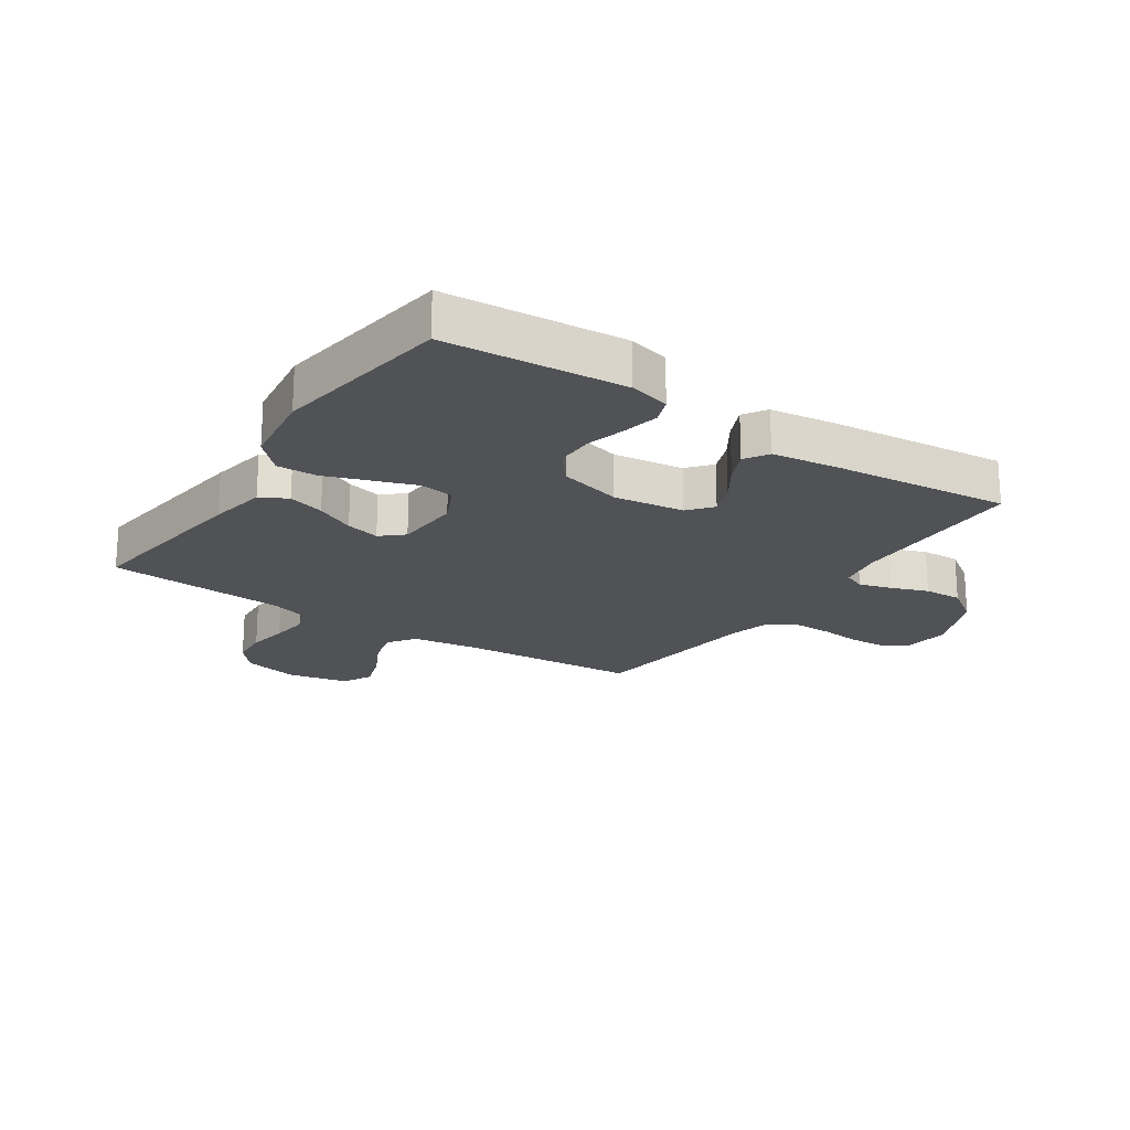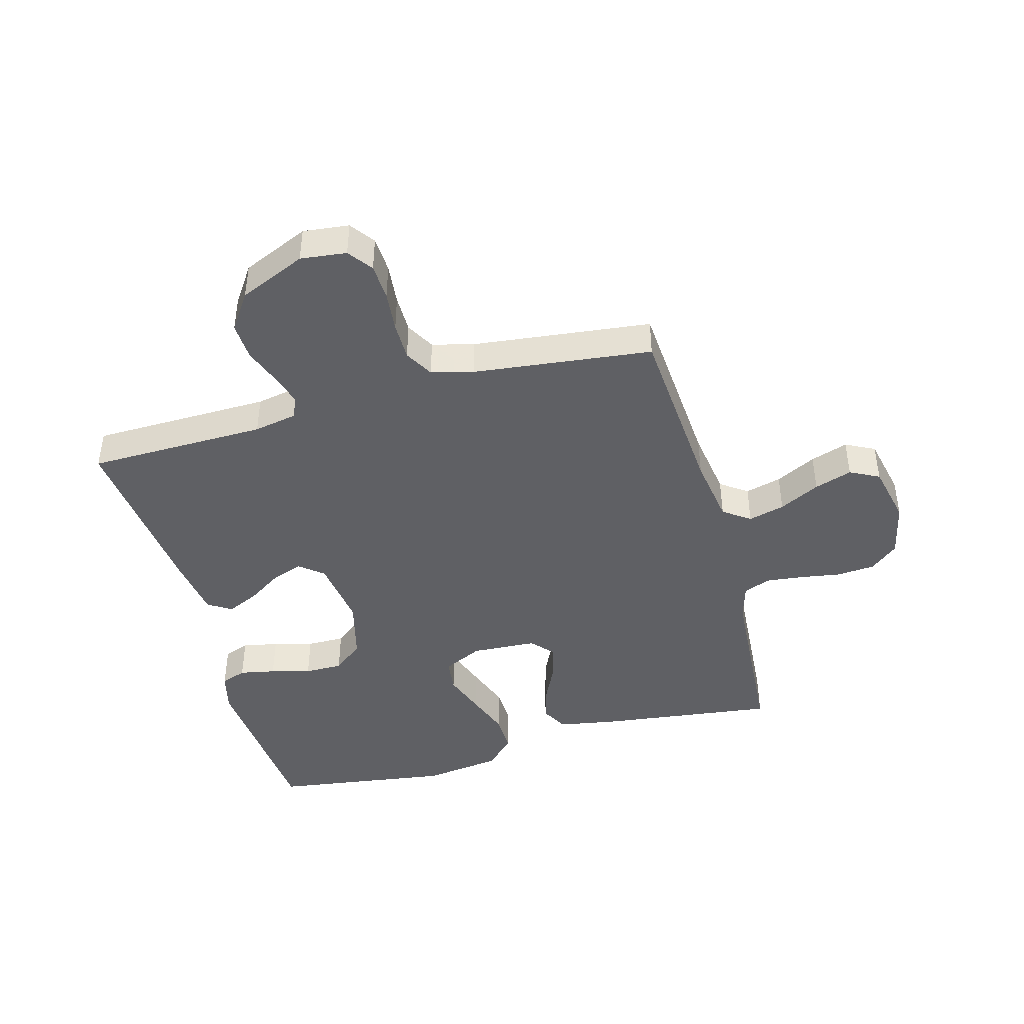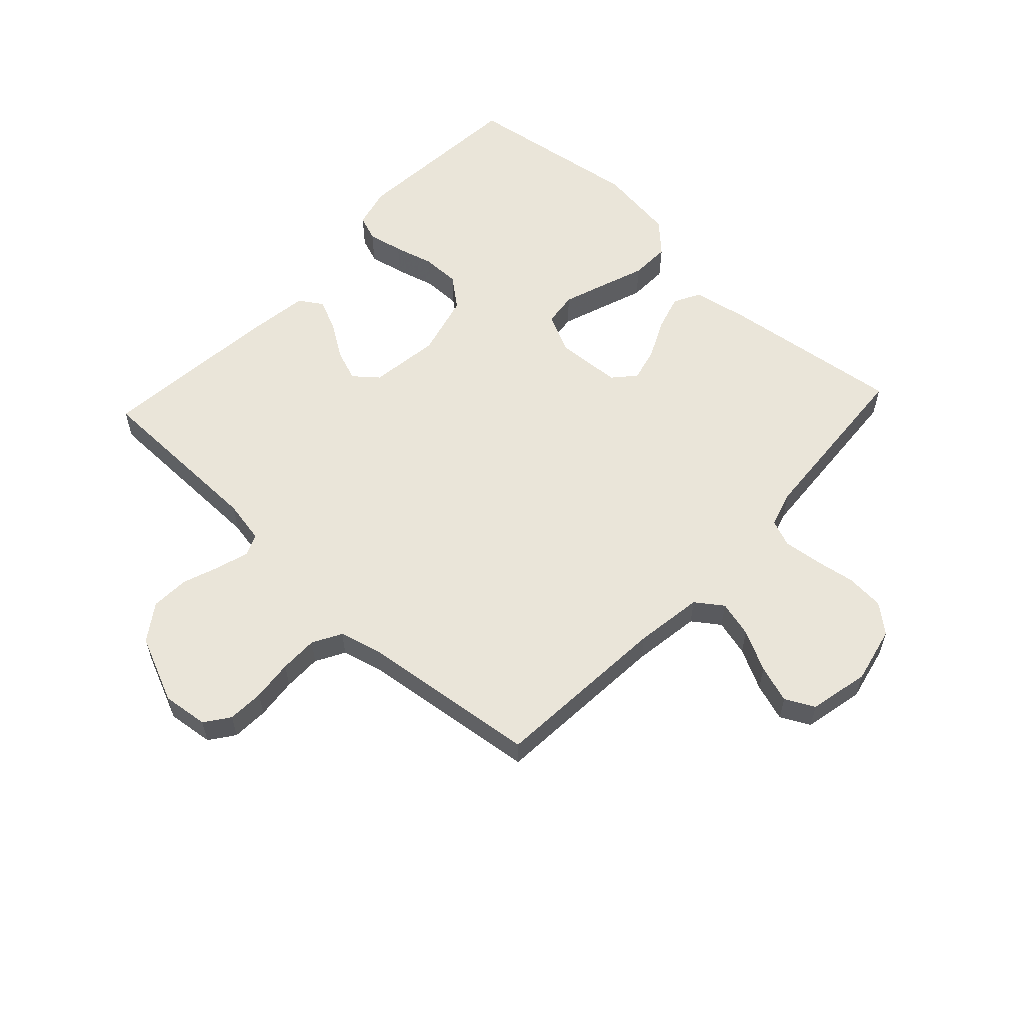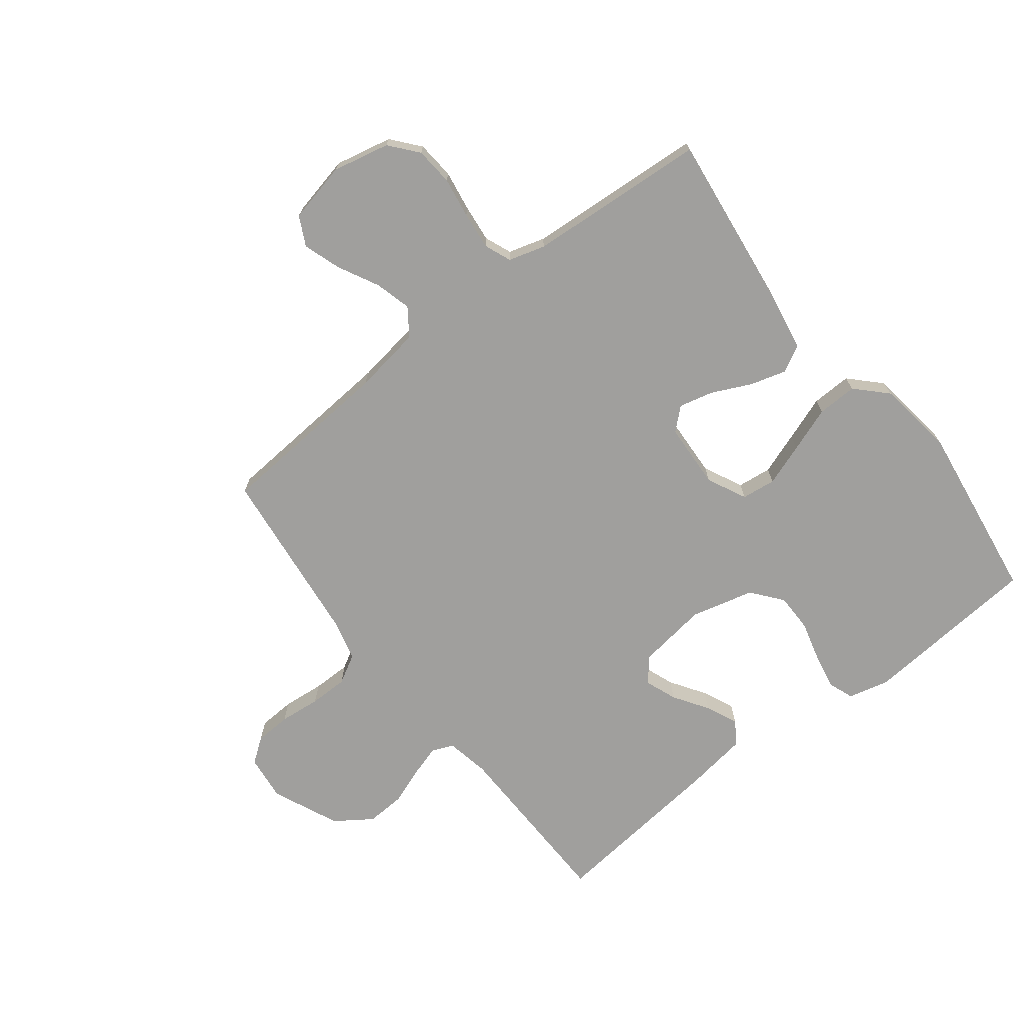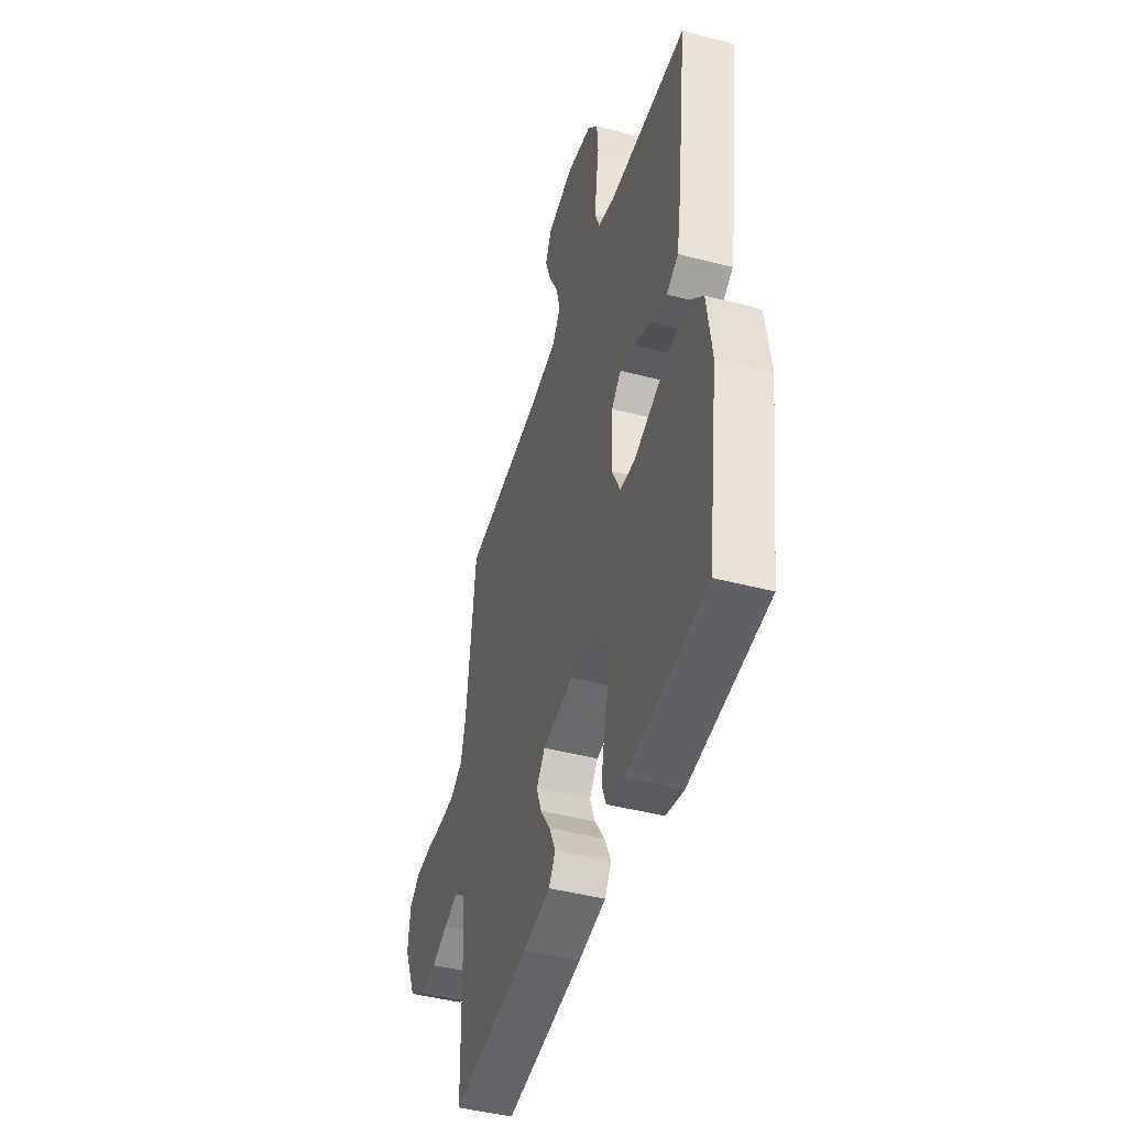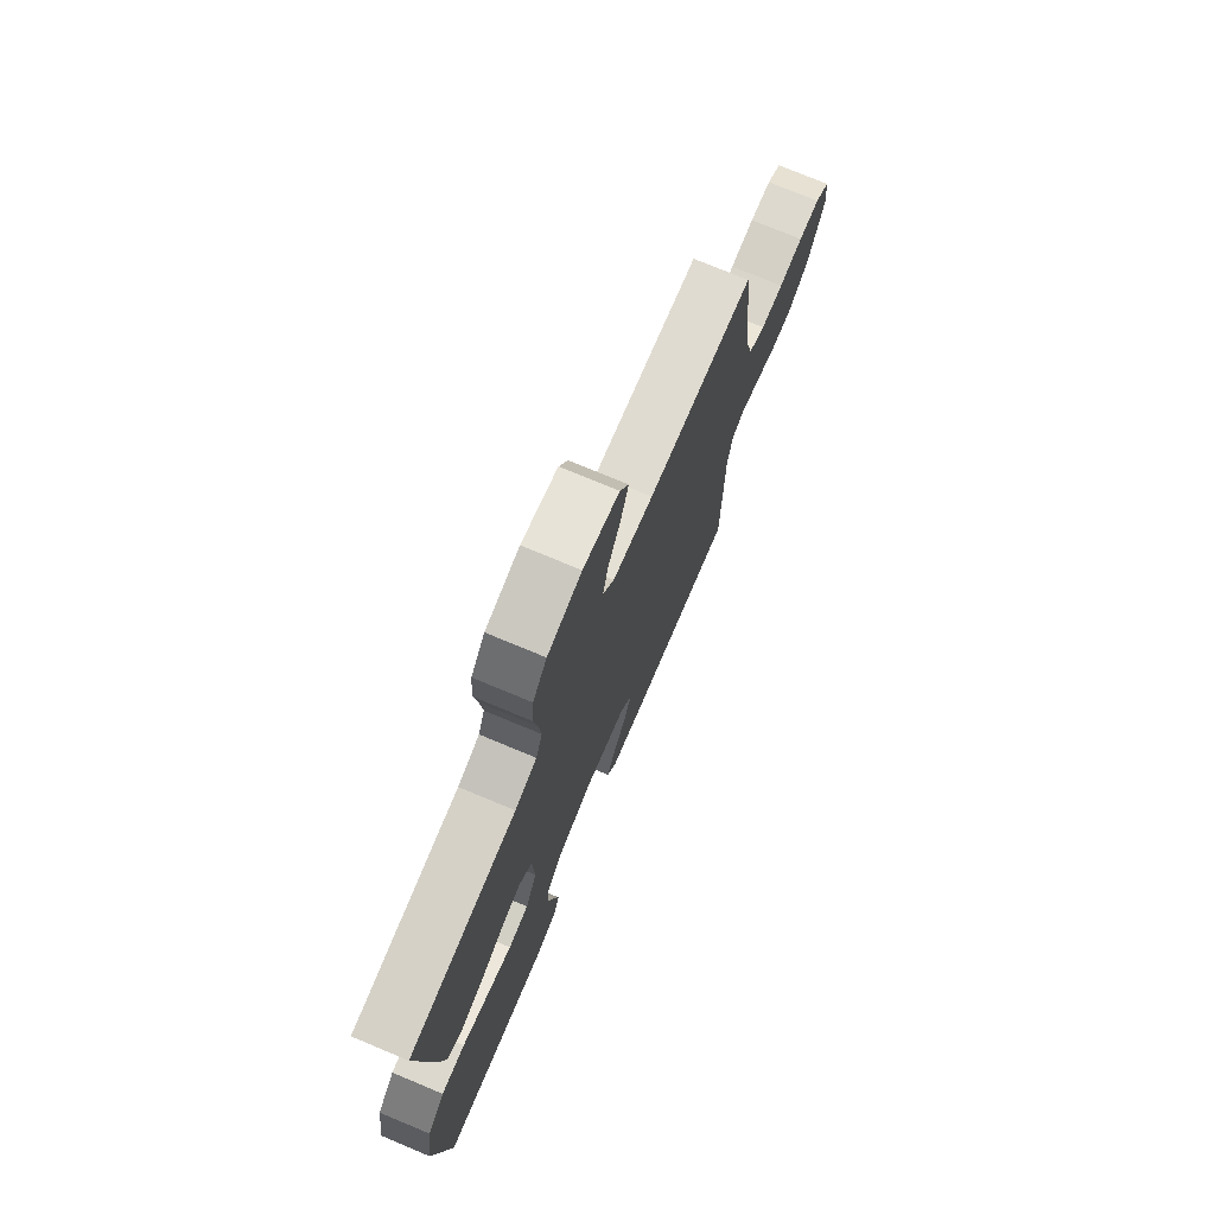
<metadata>
{"format":"obj","ext":"obj","renderer":"f3d","projection":"perspective","resolution":1024,"background":"white","views":[{"elev":-20.7,"azim":146.1,"up":"+Y"},{"elev":-43.5,"azim":-74.6,"up":"+Y"},{"elev":58.1,"azim":-47.1,"up":"+Y"},{"elev":-71.3,"azim":38.0,"up":"+Y"},{"elev":-45.3,"azim":73.3,"up":"+Z"},{"elev":74.3,"azim":112.7,"up":"+Z"}]}
</metadata>
<code>
v -0.5 0.07 -0.5
v -0.505 0.07 -0.2
v -0.519 0.07 -0.127
v -0.555 0.07 -0.112
v -0.608 0.07 -0.128
v -0.671 0.07 -0.151
v -0.735 0.07 -0.154
v -0.796 0.07 -0.112
v -0.845 0.07 0
v -0.836 0.07 0.077
v -0.795 0.07 0.107
v -0.734 0.07 0.11
v -0.665 0.07 0.103
v -0.601 0.07 0.103
v -0.553 0.07 0.13
v -0.535 0.07 0.2
v -0.5 0.07 0.5
v -0.2 0.07 0.522
v -0.086 0.07 0.539
v -0.054 0.07 0.584
v -0.07 0.07 0.645
v -0.105 0.07 0.713
v -0.126 0.07 0.776
v -0.101 0.07 0.825
v 0 0.07 0.847
v 0.095 0.07 0.826
v 0.134 0.07 0.779
v 0.139 0.07 0.715
v 0.128 0.07 0.647
v 0.121 0.07 0.584
v 0.139 0.07 0.539
v 0.2 0.07 0.521
v 0.5 0.07 0.5
v 0.462 0.07 0.2
v 0.445 0.07 0.104
v 0.4 0.07 0.08
v 0.339 0.07 0.098
v 0.274 0.07 0.129
v 0.217 0.07 0.143
v 0.18 0.07 0.11
v 0.174 0.07 0
v 0.206 0.07 -0.066
v 0.263 0.07 -0.073
v 0.334 0.07 -0.048
v 0.409 0.07 -0.021
v 0.476 0.07 -0.019
v 0.525 0.07 -0.069
v 0.543 0.07 -0.2
v 0.5 0.07 -0.5
v 0.2 0.07 -0.524
v 0.132 0.07 -0.507
v 0.116 0.07 -0.464
v 0.128 0.07 -0.404
v 0.146 0.07 -0.337
v 0.146 0.07 -0.273
v 0.105 0.07 -0.222
v 0 0.07 -0.195
v -0.118 0.07 -0.211
v -0.151 0.07 -0.251
v -0.131 0.07 -0.304
v -0.093 0.07 -0.362
v -0.069 0.07 -0.415
v -0.094 0.07 -0.454
v -0.2 0.07 -0.469
v -0.5 0 -0.5
v -0.505 0 -0.2
v -0.519 0 -0.127
v -0.555 0 -0.112
v -0.608 0 -0.128
v -0.671 0 -0.151
v -0.735 0 -0.154
v -0.796 0 -0.112
v -0.845 0 0
v -0.836 0 0.077
v -0.795 0 0.107
v -0.734 0 0.11
v -0.665 0 0.103
v -0.601 0 0.103
v -0.553 0 0.13
v -0.535 0 0.2
v -0.5 0 0.5
v -0.2 0 0.522
v -0.086 0 0.539
v -0.054 0 0.584
v -0.07 0 0.645
v -0.105 0 0.713
v -0.126 0 0.776
v -0.101 0 0.825
v 0 0 0.847
v 0.095 0 0.826
v 0.134 0 0.779
v 0.139 0 0.715
v 0.128 0 0.647
v 0.121 0 0.584
v 0.139 0 0.539
v 0.2 0 0.521
v 0.5 0 0.5
v 0.462 0 0.2
v 0.445 0 0.104
v 0.4 0 0.08
v 0.339 0 0.098
v 0.274 0 0.129
v 0.217 0 0.143
v 0.18 0 0.11
v 0.174 0 0
v 0.206 0 -0.066
v 0.263 0 -0.073
v 0.334 0 -0.048
v 0.409 0 -0.021
v 0.476 0 -0.019
v 0.525 0 -0.069
v 0.543 0 -0.2
v 0.5 0 -0.5
v 0.2 0 -0.524
v 0.132 0 -0.507
v 0.116 0 -0.464
v 0.128 0 -0.404
v 0.146 0 -0.337
v 0.146 0 -0.273
v 0.105 0 -0.222
v 0 0 -0.195
v -0.118 0 -0.211
v -0.151 0 -0.251
v -0.131 0 -0.304
v -0.093 0 -0.362
v -0.069 0 -0.415
v -0.094 0 -0.454
v -0.2 0 -0.469
f 63 64 1 2
f 60 61 62 63
f 59 60 63 2
f 58 59 2 3
f 57 58 3 4
f 51 52 53 54
f 49 50 51 54
f 49 54 55
f 48 49 55 56
f 44 45 46 47
f 43 44 47 48
f 42 43 48 56
f 35 36 37 38
f 35 38 39
f 32 33 34 35
f 31 32 35 39
f 30 31 39 40
f 26 27 28 29
f 26 29 30
f 25 26 30
f 21 22 23 24
f 20 21 24 25
f 16 17 18
f 15 16 18 19
f 10 11 12 13
f 10 13 14
f 9 10 14
f 8 9 14
f 5 6 7 8
f 4 5 8 14
f 57 4 14 15
f 41 42 56 57
f 20 25 30 40
f 19 20 40 41
f 15 19 41 57
f 66 65 128 127
f 127 126 125 124
f 66 127 124 123
f 67 66 123 122
f 68 67 122 121
f 118 117 116 115
f 118 115 114 113
f 119 118 113
f 120 119 113 112
f 111 110 109 108
f 112 111 108 107
f 120 112 107 106
f 102 101 100 99
f 103 102 99
f 99 98 97 96
f 103 99 96 95
f 104 103 95 94
f 93 92 91 90
f 94 93 90
f 94 90 89
f 88 87 86 85
f 89 88 85 84
f 82 81 80
f 83 82 80 79
f 77 76 75 74
f 78 77 74
f 78 74 73
f 78 73 72
f 72 71 70 69
f 78 72 69 68
f 79 78 68 121
f 121 120 106 105
f 104 94 89 84
f 105 104 84 83
f 121 105 83 79
f 1 65 66 2
f 2 66 67 3
f 3 67 68 4
f 4 68 69 5
f 5 69 70 6
f 6 70 71 7
f 7 71 72 8
f 8 72 73 9
f 9 73 74 10
f 10 74 75 11
f 11 75 76 12
f 12 76 77 13
f 13 77 78 14
f 14 78 79 15
f 15 79 80 16
f 16 80 81 17
f 17 81 82 18
f 18 82 83 19
f 19 83 84 20
f 20 84 85 21
f 21 85 86 22
f 22 86 87 23
f 23 87 88 24
f 24 88 89 25
f 25 89 90 26
f 26 90 91 27
f 27 91 92 28
f 28 92 93 29
f 29 93 94 30
f 30 94 95 31
f 31 95 96 32
f 32 96 97 33
f 33 97 98 34
f 34 98 99 35
f 35 99 100 36
f 36 100 101 37
f 37 101 102 38
f 38 102 103 39
f 39 103 104 40
f 40 104 105 41
f 41 105 106 42
f 42 106 107 43
f 43 107 108 44
f 44 108 109 45
f 45 109 110 46
f 46 110 111 47
f 47 111 112 48
f 48 112 113 49
f 49 113 114 50
f 50 114 115 51
f 51 115 116 52
f 52 116 117 53
f 53 117 118 54
f 54 118 119 55
f 55 119 120 56
f 56 120 121 57
f 57 121 122 58
f 58 122 123 59
f 59 123 124 60
f 60 124 125 61
f 61 125 126 62
f 62 126 127 63
f 63 127 128 64
f 64 128 65 1

</code>
